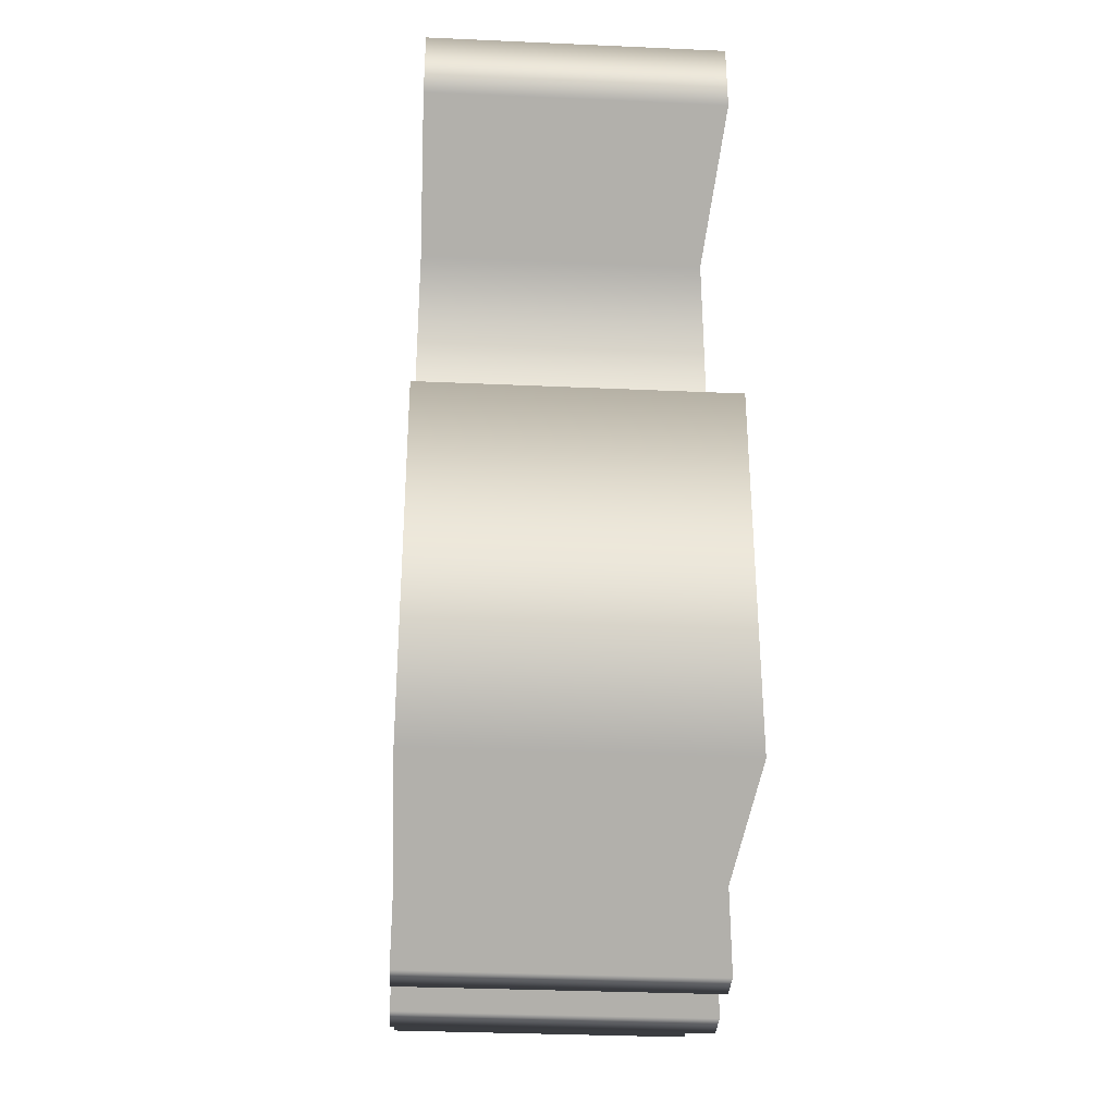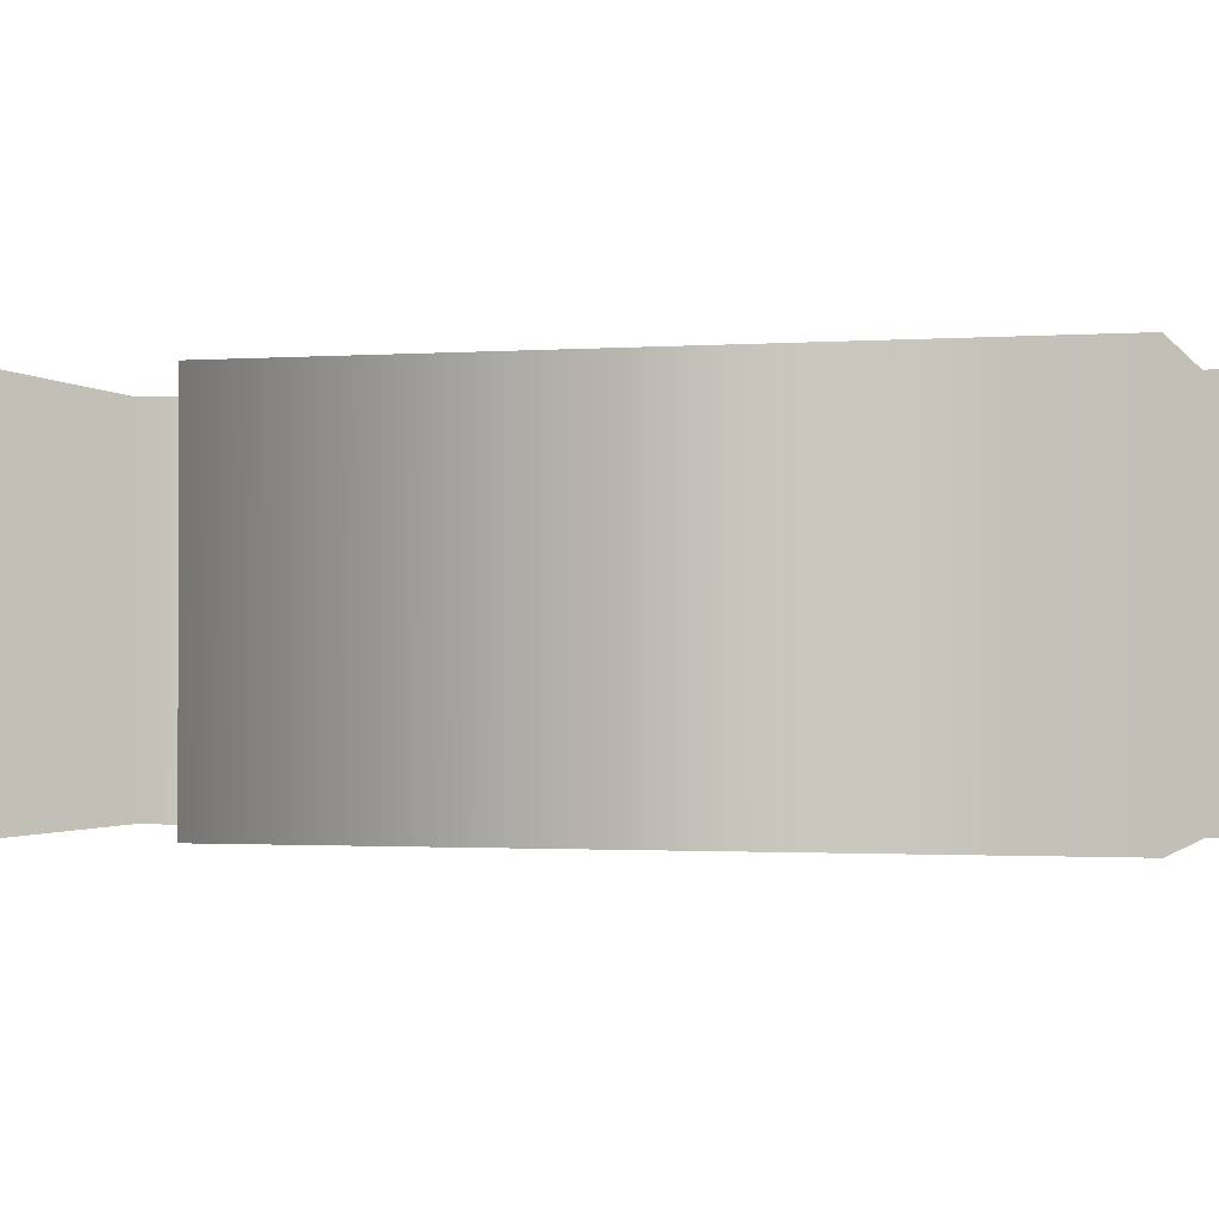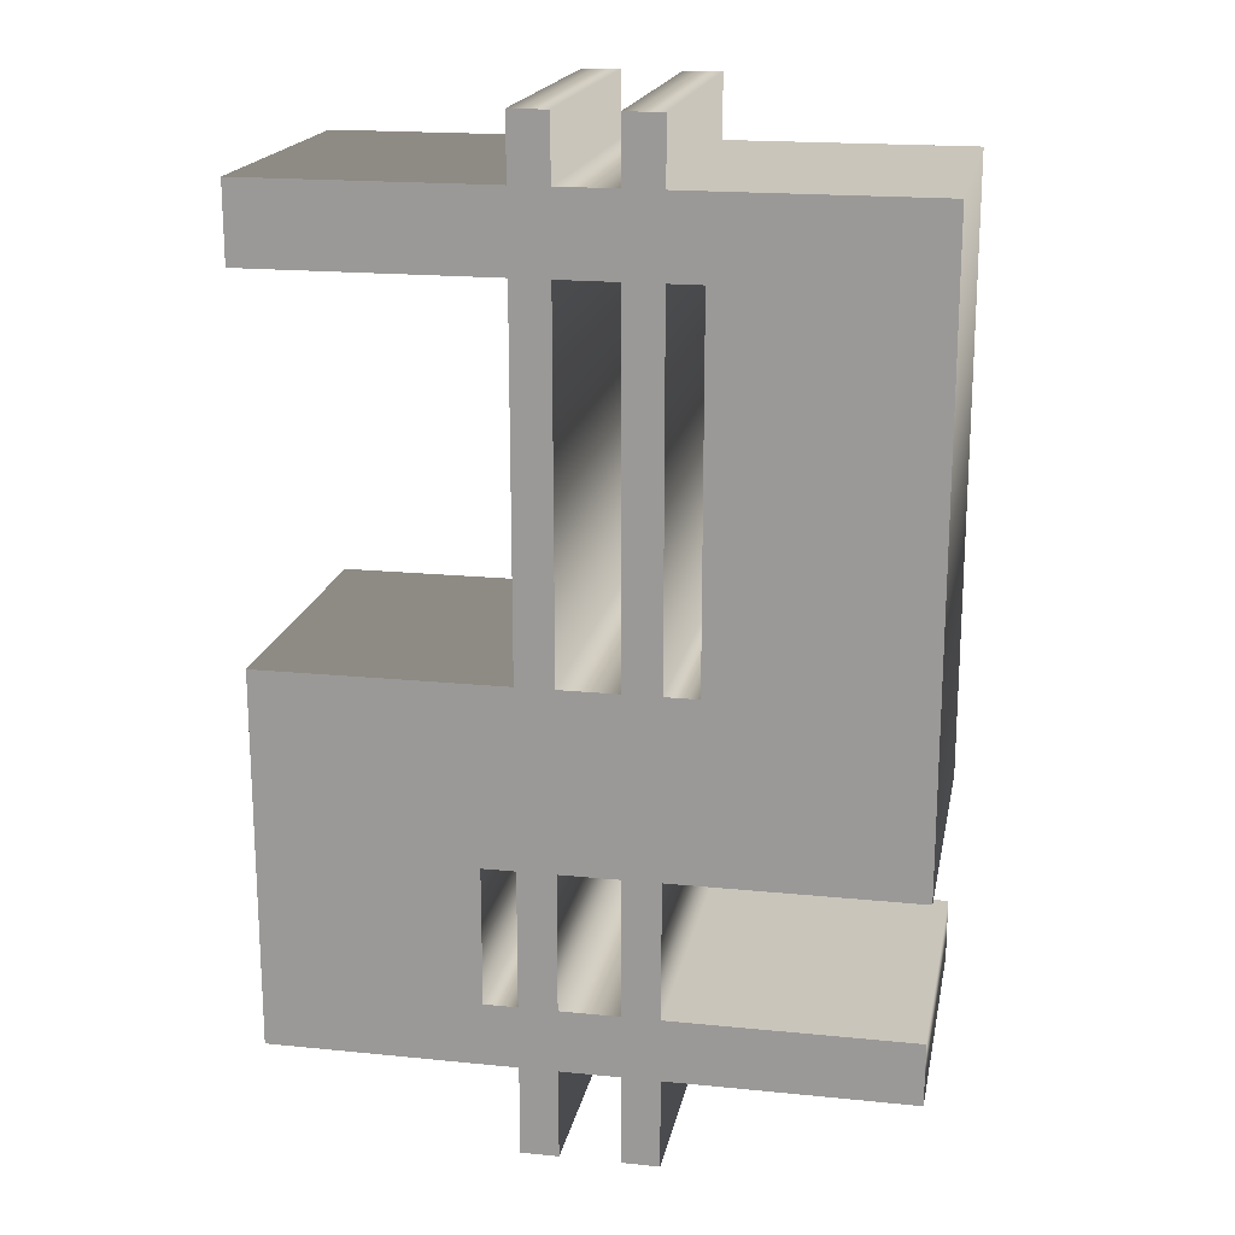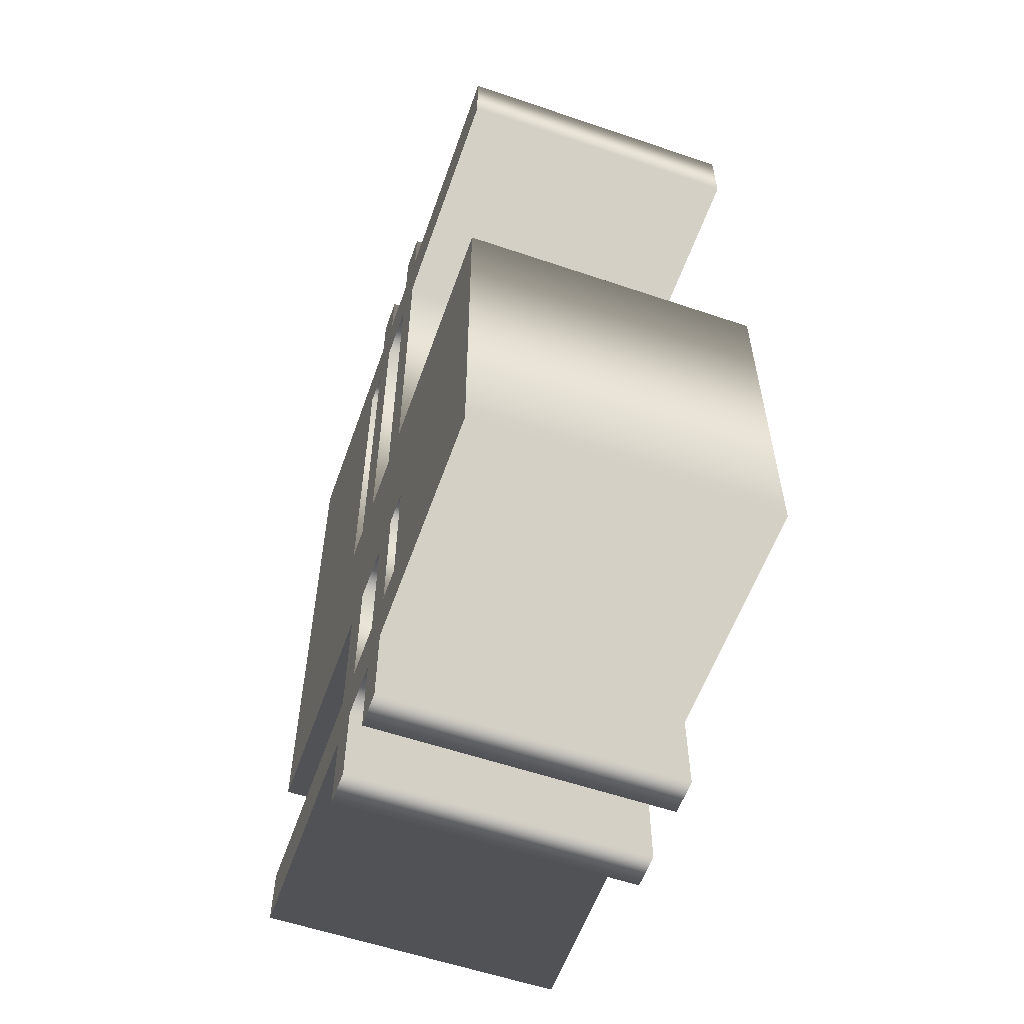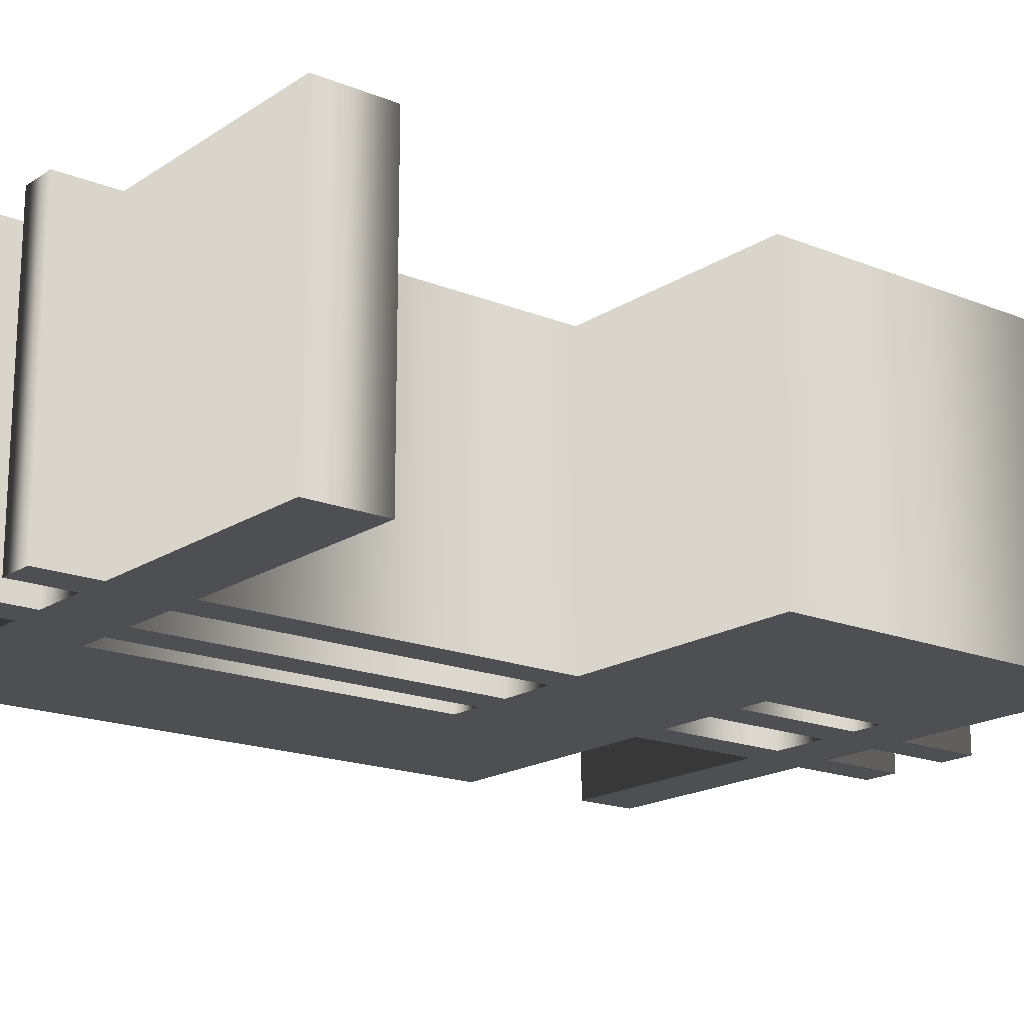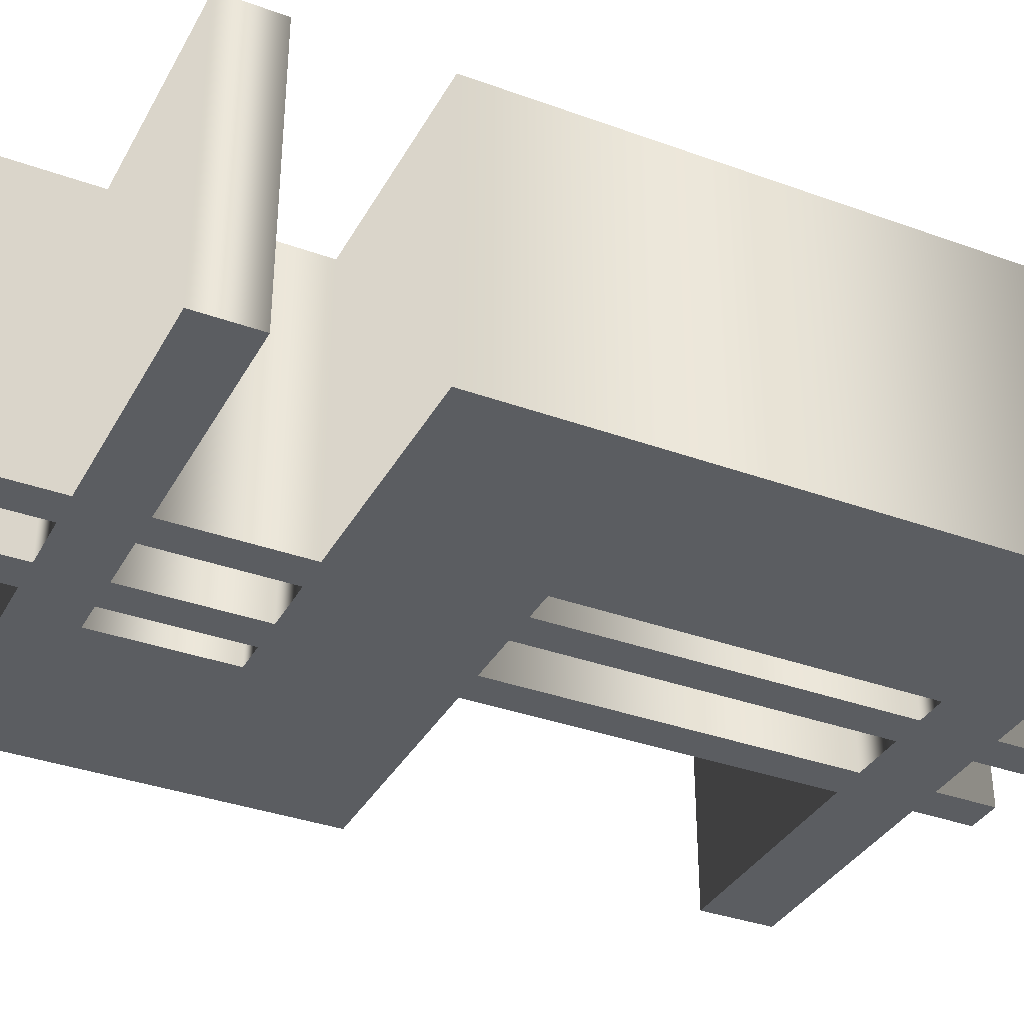
<metadata>
{"format":"obj","ext":"obj","renderer":"f3d","projection":"perspective","resolution":1024,"background":"white","views":[{"elev":-33.3,"azim":-93.5,"up":"+Y"},{"elev":-1.2,"azim":105.8,"up":"+Z"},{"elev":18.6,"azim":10.9,"up":"+Y"},{"elev":-58.0,"azim":-109.4,"up":"+Y"},{"elev":-17.9,"azim":-128.3,"up":"+Z"},{"elev":-35.6,"azim":64.4,"up":"+Z"}]}
</metadata>
<code>
o $
v 0.06743 0.03145 -0.1
v 0.04566 0.03145 -0.1
v 0.04566 0.2691 -0.1
v 0.06743 0.2691 -0.1
v -0.04173 -0.08467 -0.1
v -0.04173 -0.1742 -0.1
v -0.0635 -0.1742 -0.1
v -0.0635 -0.08467 -0.1
v 0.04566 -0.1742 -0.1
v 0.04566 -0.08467 -0.1
v 0.2032 -0.08467 -0.1
v 0.2032 0.3196 -0.1
v 0.04566 0.3196 -0.1
v 0.04566 0.3604 -0.1
v 0.02117 0.3604 -0.1
v 0.02117 0.3196 -0.1
v -0.01724 0.3196 -0.1
v -0.01724 0.3604 -0.1
v -0.04173 0.3604 -0.1
v -0.04173 0.3196 -0.1
v -0.2032 0.3196 -0.1
v -0.2032 0.2691 -0.1
v -0.04173 0.2691 -0.1
v -0.04173 0.03145 -0.1
v -0.2032 0.03145 -0.1
v -0.2032 -0.215 -0.1
v -0.04173 -0.215 -0.1
v -0.04173 -0.2737 -0.1
v -0.01724 -0.2737 -0.1
v -0.01724 -0.215 -0.1
v 0.02117 -0.215 -0.1
v 0.02117 -0.2737 -0.1
v 0.04566 -0.2737 -0.1
v 0.04566 -0.215 -0.1
v 0.2032 -0.215 -0.1
v 0.2032 -0.1742 -0.1
v -0.01724 -0.1742 -0.1
v -0.01724 -0.08467 -0.1
v 0.02117 -0.08467 -0.1
v 0.02117 -0.1742 -0.1
v 0.02117 0.2691 -0.1
v 0.02117 0.03145 -0.1
v -0.01724 0.03145 -0.1
v -0.01724 0.2691 -0.1
v 0.06743 0.03145 0.1
v 0.04566 0.03145 0.1
v 0.04566 0.2691 0.1
v 0.06743 0.2691 0.1
v -0.04173 -0.08467 0.1
v -0.04173 -0.1742 0.1
v -0.0635 -0.1742 0.1
v -0.0635 -0.08467 0.1
v 0.04566 -0.1742 0.1
v 0.04566 -0.08467 0.1
v 0.2032 -0.08467 0.1
v 0.2032 0.3196 0.1
v 0.04566 0.3196 0.1
v 0.04566 0.3604 0.1
v 0.02117 0.3604 0.1
v 0.02117 0.3196 0.1
v -0.01724 0.3196 0.1
v -0.01724 0.3604 0.1
v -0.04173 0.3604 0.1
v -0.04173 0.3196 0.1
v -0.2032 0.3196 0.1
v -0.2032 0.2691 0.1
v -0.04173 0.2691 0.1
v -0.04173 0.03145 0.1
v -0.2032 0.03145 0.1
v -0.2032 -0.215 0.1
v -0.04173 -0.215 0.1
v -0.04173 -0.2737 0.1
v -0.01724 -0.2737 0.1
v -0.01724 -0.215 0.1
v 0.02117 -0.215 0.1
v 0.02117 -0.2737 0.1
v 0.04566 -0.2737 0.1
v 0.04566 -0.215 0.1
v 0.2032 -0.215 0.1
v 0.2032 -0.1742 0.1
v -0.01724 -0.1742 0.1
v -0.01724 -0.08467 0.1
v 0.02117 -0.08467 0.1
v 0.02117 -0.1742 0.1
v 0.02117 0.2691 0.1
v 0.02117 0.03145 0.1
v -0.01724 0.03145 0.1
v -0.01724 0.2691 0.1
v 0.06743 0.03145 0.1
v 0.06743 0.03145 -0.1
v 0.04566 0.03145 0.1
v 0.04566 0.03145 -0.1
v 0.04566 0.2691 0.1
v 0.04566 0.2691 -0.1
v 0.06743 0.2691 0.1
v 0.06743 0.2691 -0.1
v -0.04173 -0.08467 0.1
v -0.04173 -0.08467 -0.1
v -0.04173 -0.1742 0.1
v -0.04173 -0.1742 -0.1
v -0.0635 -0.1742 0.1
v -0.0635 -0.1742 -0.1
v -0.0635 -0.08467 0.1
v -0.0635 -0.08467 -0.1
v 0.04566 -0.1742 0.1
v 0.04566 -0.1742 -0.1
v 0.04566 -0.08467 0.1
v 0.04566 -0.08467 -0.1
v 0.2032 -0.08467 0.1
v 0.2032 -0.08467 -0.1
v 0.2032 0.3196 0.1
v 0.2032 0.3196 -0.1
v 0.04566 0.3196 0.1
v 0.04566 0.3196 -0.1
v 0.04566 0.3604 0.1
v 0.04566 0.3604 -0.1
v 0.02117 0.3604 0.1
v 0.02117 0.3604 -0.1
v 0.02117 0.3196 0.1
v 0.02117 0.3196 -0.1
v -0.01724 0.3196 0.1
v -0.01724 0.3196 -0.1
v -0.01724 0.3604 0.1
v -0.01724 0.3604 -0.1
v -0.04173 0.3604 0.1
v -0.04173 0.3604 -0.1
v -0.04173 0.3196 0.1
v -0.04173 0.3196 -0.1
v -0.2032 0.3196 0.1
v -0.2032 0.3196 -0.1
v -0.2032 0.2691 0.1
v -0.2032 0.2691 -0.1
v -0.04173 0.2691 0.1
v -0.04173 0.2691 -0.1
v -0.04173 0.03145 0.1
v -0.04173 0.03145 -0.1
v -0.2032 0.03145 0.1
v -0.2032 0.03145 -0.1
v -0.2032 -0.215 0.1
v -0.2032 -0.215 -0.1
v -0.04173 -0.215 0.1
v -0.04173 -0.215 -0.1
v -0.04173 -0.2737 0.1
v -0.04173 -0.2737 -0.1
v -0.01724 -0.2737 0.1
v -0.01724 -0.2737 -0.1
v -0.01724 -0.215 0.1
v -0.01724 -0.215 -0.1
v 0.02117 -0.215 0.1
v 0.02117 -0.215 -0.1
v 0.02117 -0.2737 0.1
v 0.02117 -0.2737 -0.1
v 0.04566 -0.2737 0.1
v 0.04566 -0.2737 -0.1
v 0.04566 -0.215 0.1
v 0.04566 -0.215 -0.1
v 0.2032 -0.215 0.1
v 0.2032 -0.215 -0.1
v 0.2032 -0.1742 0.1
v 0.2032 -0.1742 -0.1
v -0.01724 -0.1742 0.1
v -0.01724 -0.1742 -0.1
v -0.01724 -0.08467 0.1
v -0.01724 -0.08467 -0.1
v 0.02117 -0.08467 0.1
v 0.02117 -0.08467 -0.1
v 0.02117 -0.1742 0.1
v 0.02117 -0.1742 -0.1
v 0.02117 0.2691 0.1
v 0.02117 0.2691 -0.1
v 0.02117 0.03145 0.1
v 0.02117 0.03145 -0.1
v -0.01724 0.03145 0.1
v -0.01724 0.03145 -0.1
v -0.01724 0.2691 0.1
v -0.01724 0.2691 -0.1
f 13 15 14
f 13 16 15
f 17 19 18
f 17 20 19
f 11 4 12
f 4 13 12
f 4 16 13
f 4 17 16
f 4 20 17
f 4 21 20
f 4 22 21
f 11 1 4
f 3 22 4
f 2 41 3
f 41 22 3
f 2 42 41
f 44 22 41
f 43 23 44
f 23 22 44
f 43 24 23
f 11 2 1
f 11 42 2
f 11 43 42
f 11 24 43
f 11 25 24
f 11 39 25
f 39 5 25
f 5 8 25
f 8 26 25
f 10 39 11
f 9 39 10
f 9 40 39
f 38 5 39
f 37 5 38
f 37 6 5
f 7 26 8
f 35 9 36
f 35 40 9
f 35 37 40
f 35 6 37
f 35 7 6
f 35 26 7
f 34 26 35
f 33 31 34
f 31 26 34
f 33 32 31
f 30 26 31
f 29 27 30
f 27 26 30
f 29 28 27
f 57 58 59
f 57 59 60
f 61 62 63
f 61 63 64
f 55 56 48
f 48 56 57
f 48 57 60
f 48 60 61
f 48 61 64
f 48 64 65
f 48 65 66
f 55 48 45
f 47 48 66
f 46 47 85
f 85 47 66
f 46 85 86
f 88 85 66
f 87 88 67
f 67 88 66
f 87 67 68
f 55 45 46
f 55 46 86
f 55 86 87
f 55 87 68
f 55 68 69
f 55 69 83
f 83 69 49
f 49 69 52
f 52 69 70
f 54 55 83
f 53 54 83
f 53 83 84
f 82 83 49
f 81 82 49
f 81 49 50
f 51 52 70
f 79 80 53
f 79 53 84
f 79 84 81
f 79 81 50
f 79 50 51
f 79 51 70
f 78 79 70
f 77 78 75
f 75 78 70
f 77 75 76
f 74 75 70
f 73 74 71
f 71 74 70
f 73 71 72
f 90 92 91 89
f 92 94 93 91
f 94 96 95 93
f 96 90 89 95
f 98 100 99 97
f 100 102 101 99
f 102 104 103 101
f 104 98 97 103
f 106 108 107 105
f 108 110 109 107
f 110 112 111 109
f 112 114 113 111
f 114 116 115 113
f 116 118 117 115
f 118 120 119 117
f 120 122 121 119
f 122 124 123 121
f 124 126 125 123
f 126 128 127 125
f 128 130 129 127
f 130 132 131 129
f 132 134 133 131
f 134 136 135 133
f 136 138 137 135
f 138 140 139 137
f 140 142 141 139
f 142 144 143 141
f 144 146 145 143
f 146 148 147 145
f 148 150 149 147
f 150 152 151 149
f 152 154 153 151
f 154 156 155 153
f 156 158 157 155
f 158 160 159 157
f 160 106 105 159
f 162 164 163 161
f 164 166 165 163
f 166 168 167 165
f 168 162 161 167
f 170 172 171 169
f 172 174 173 171
f 174 176 175 173
f 176 170 169 175

</code>
